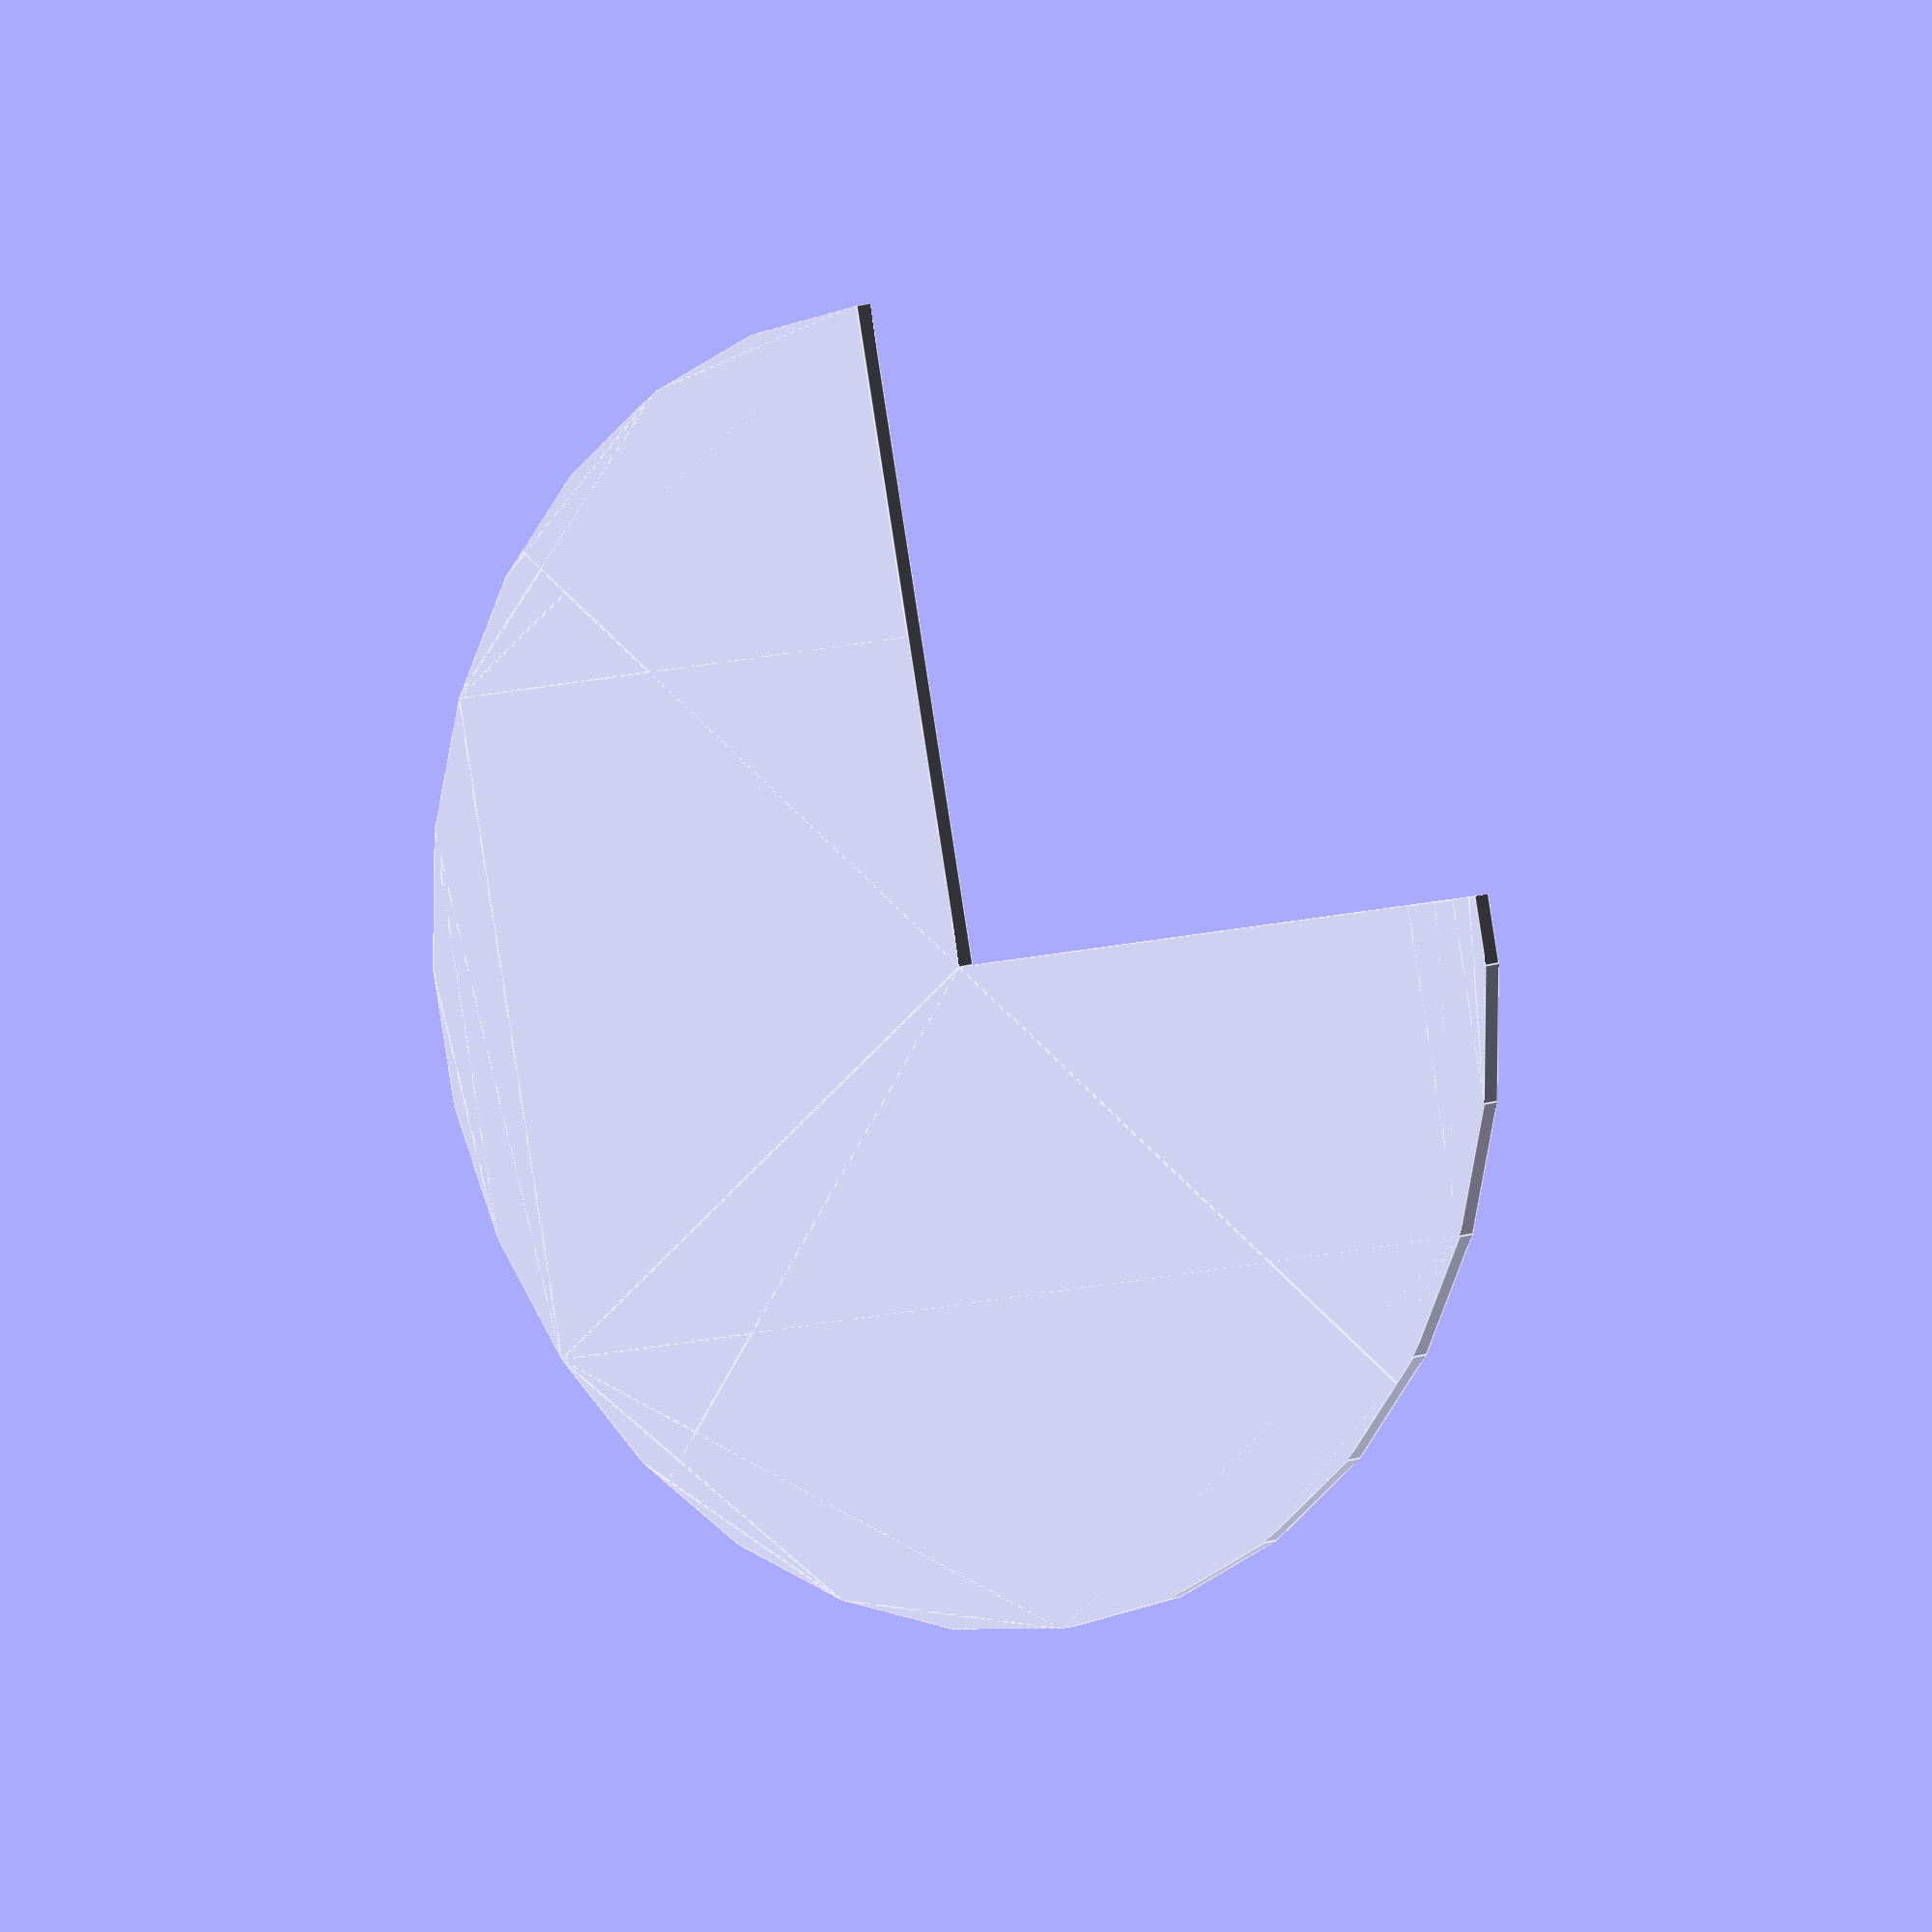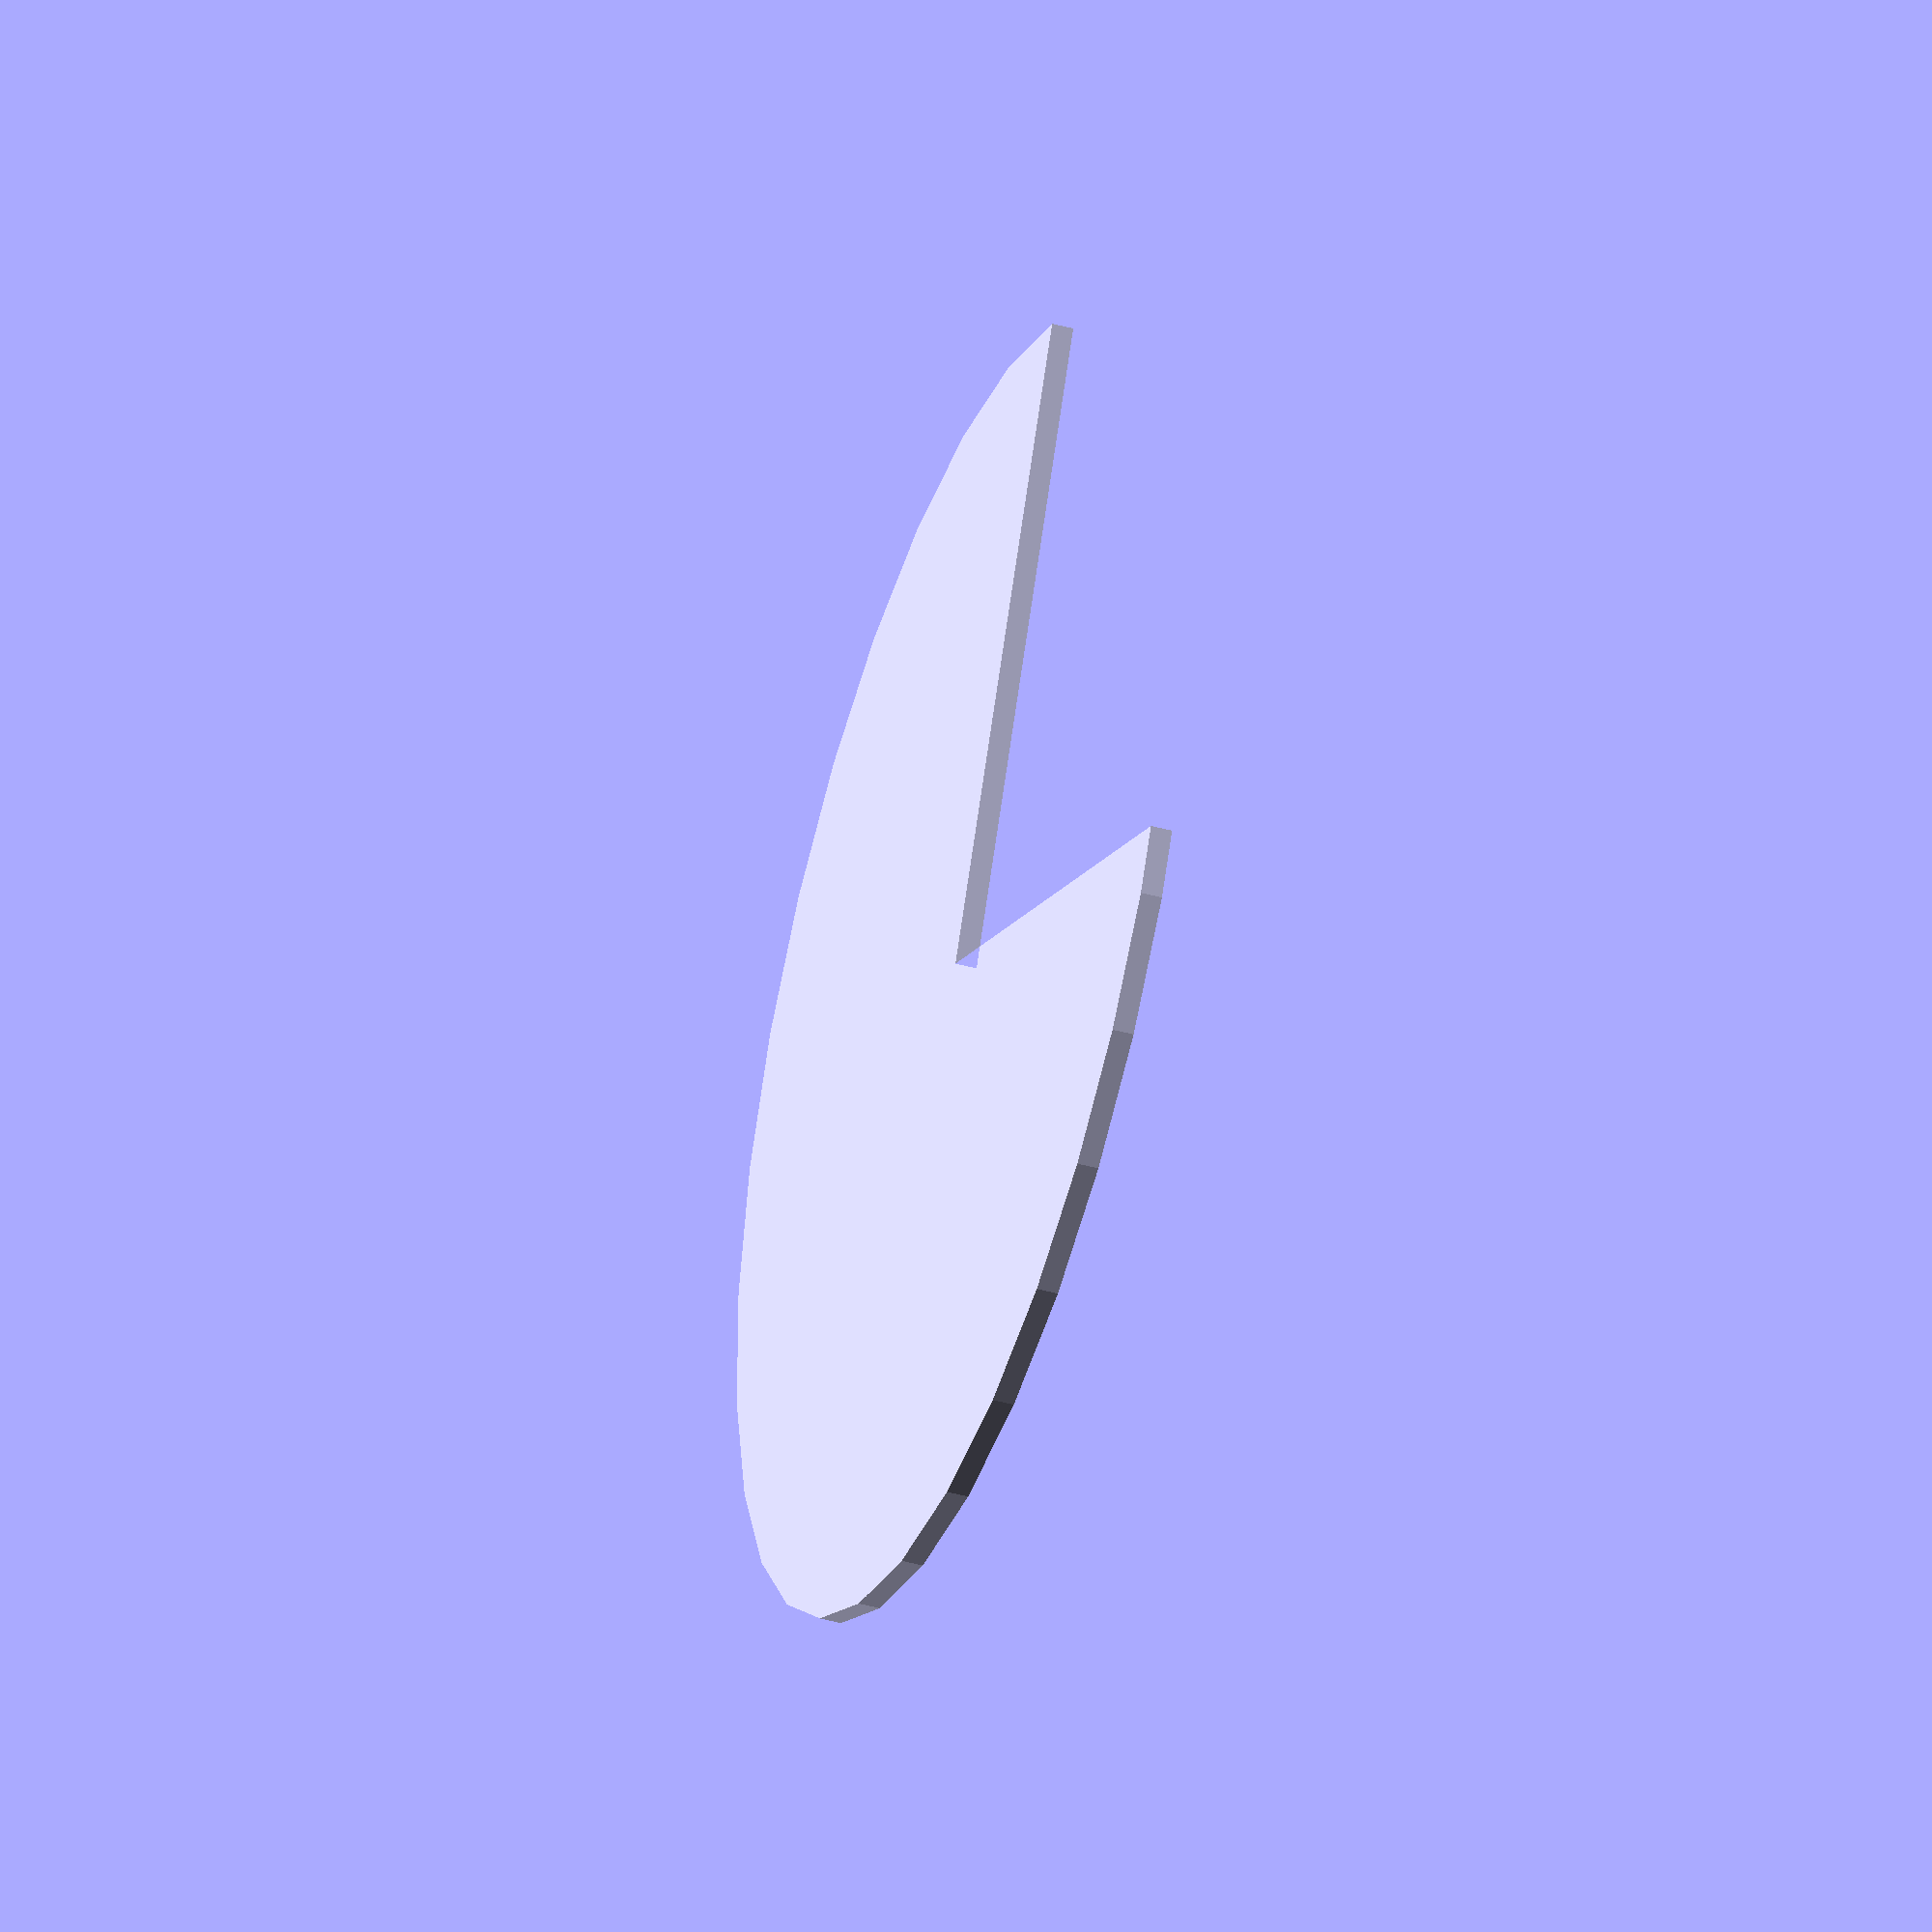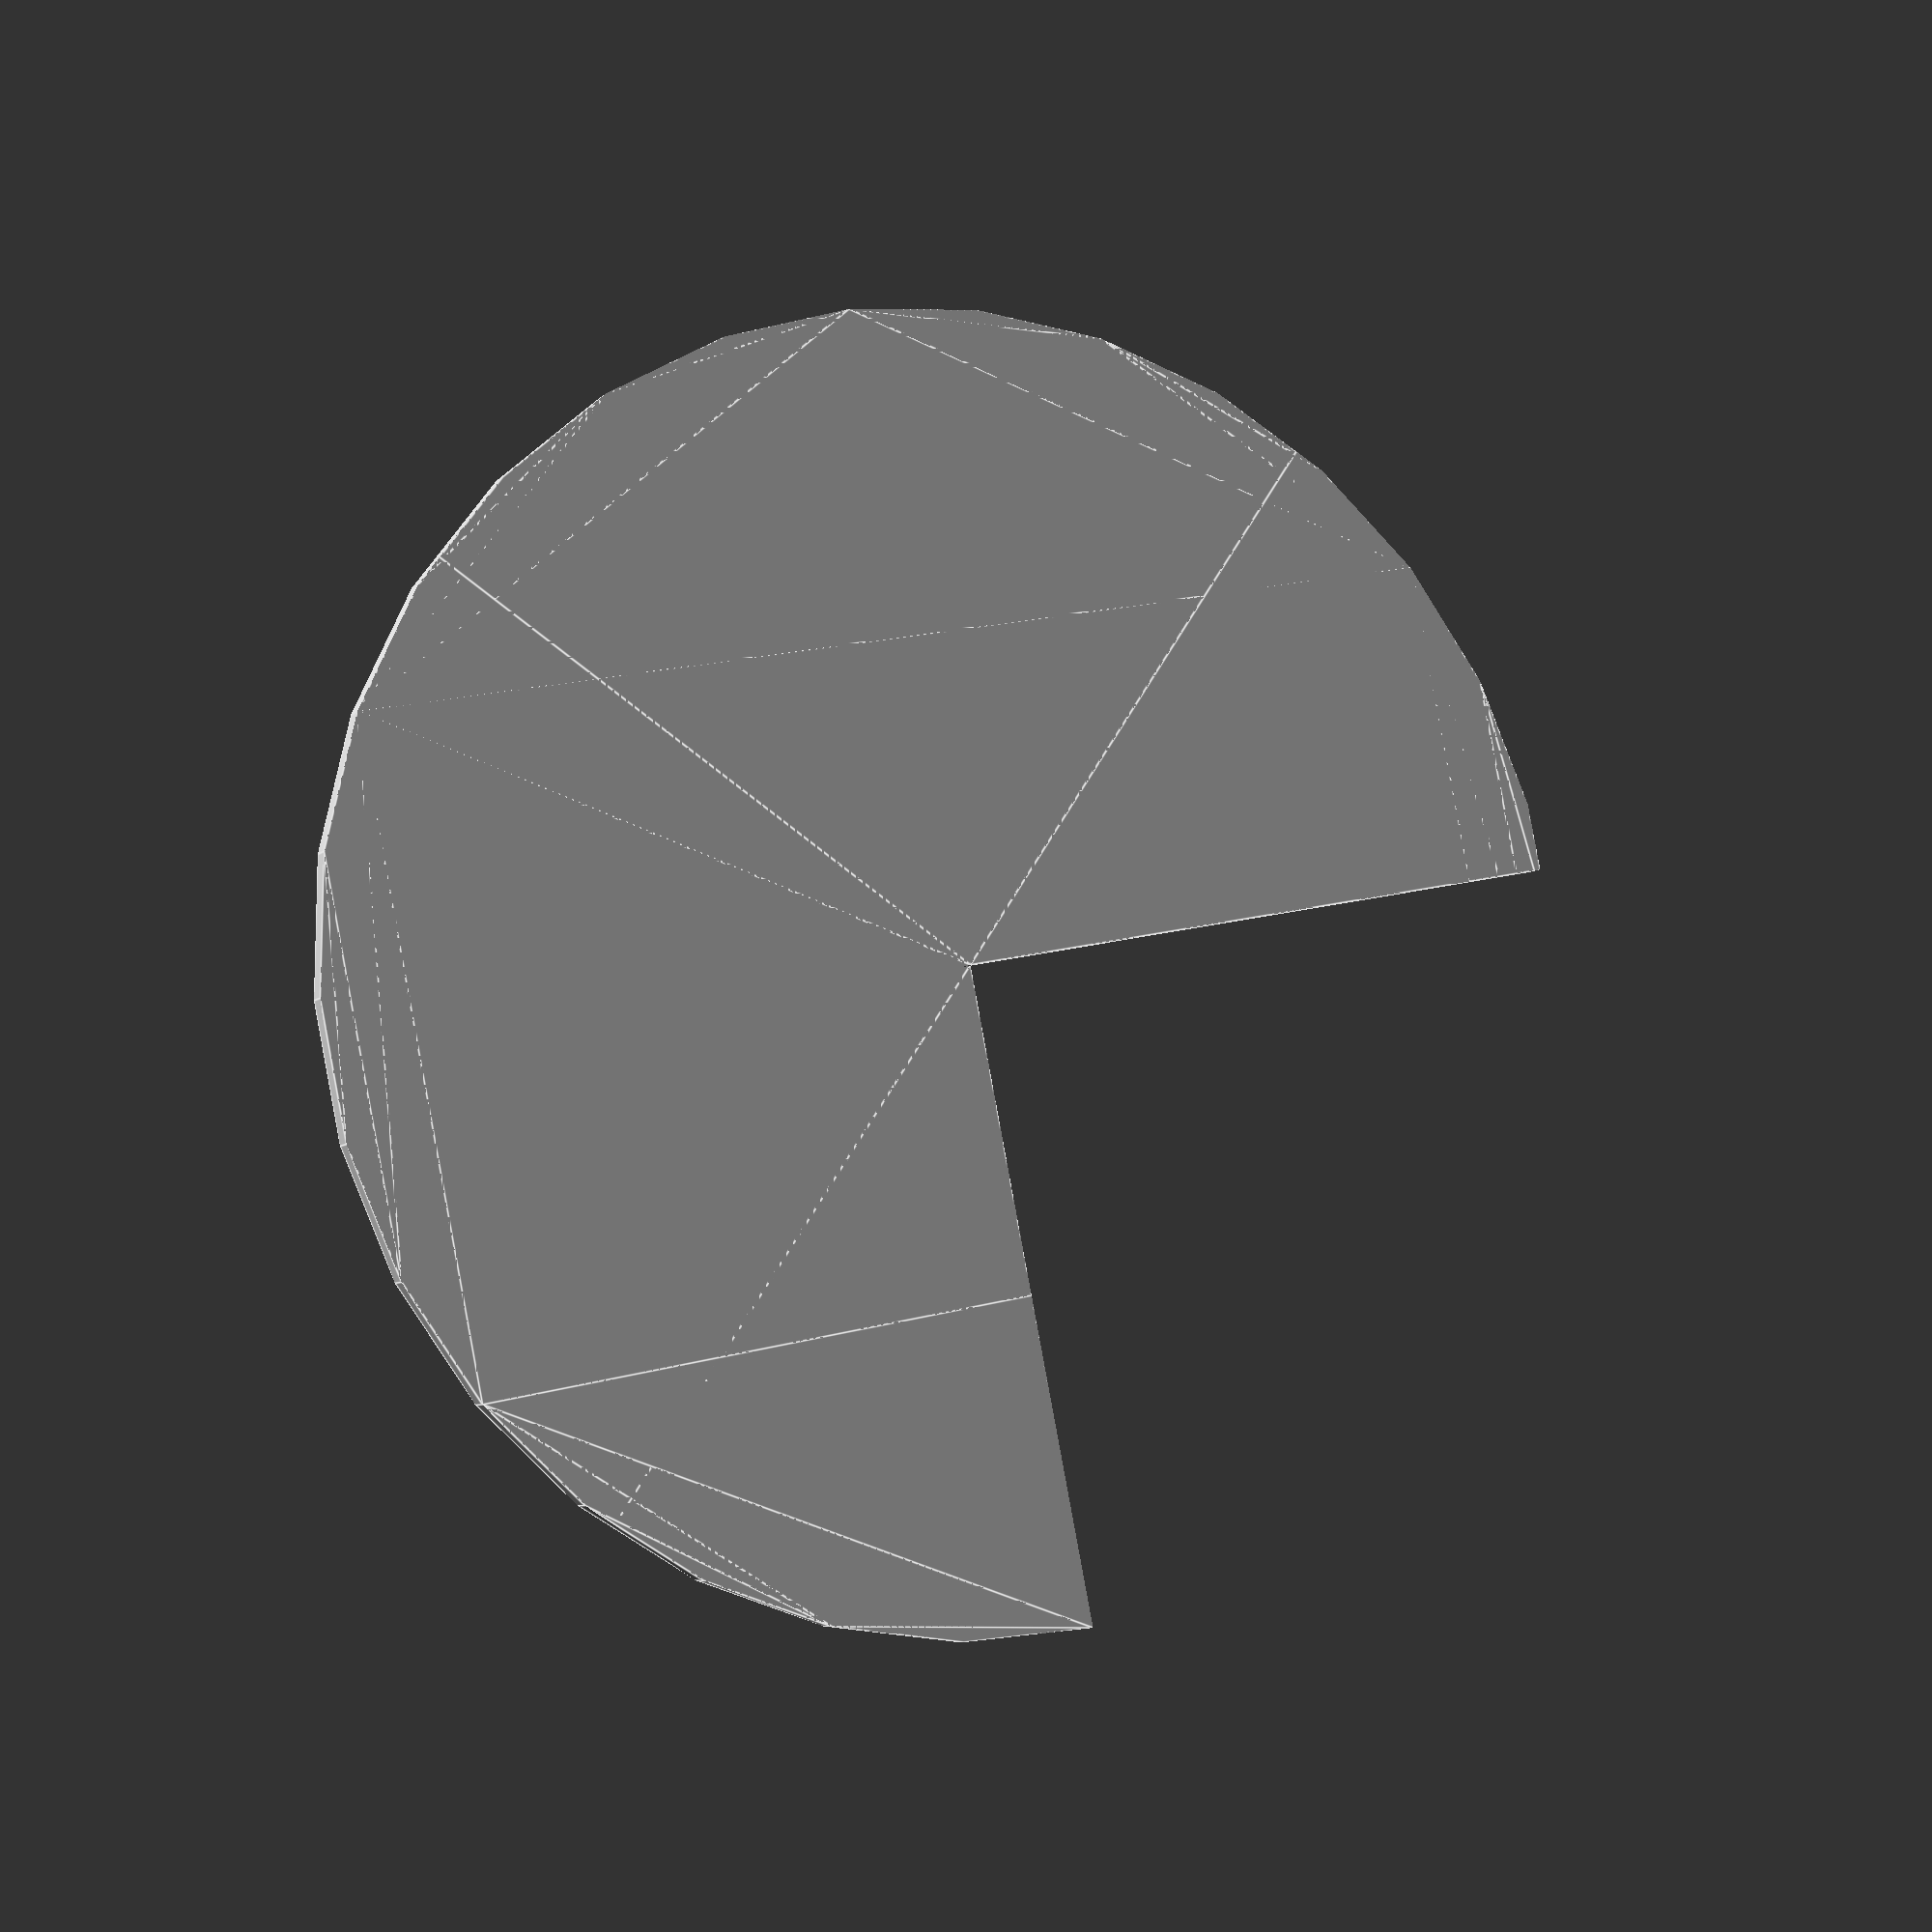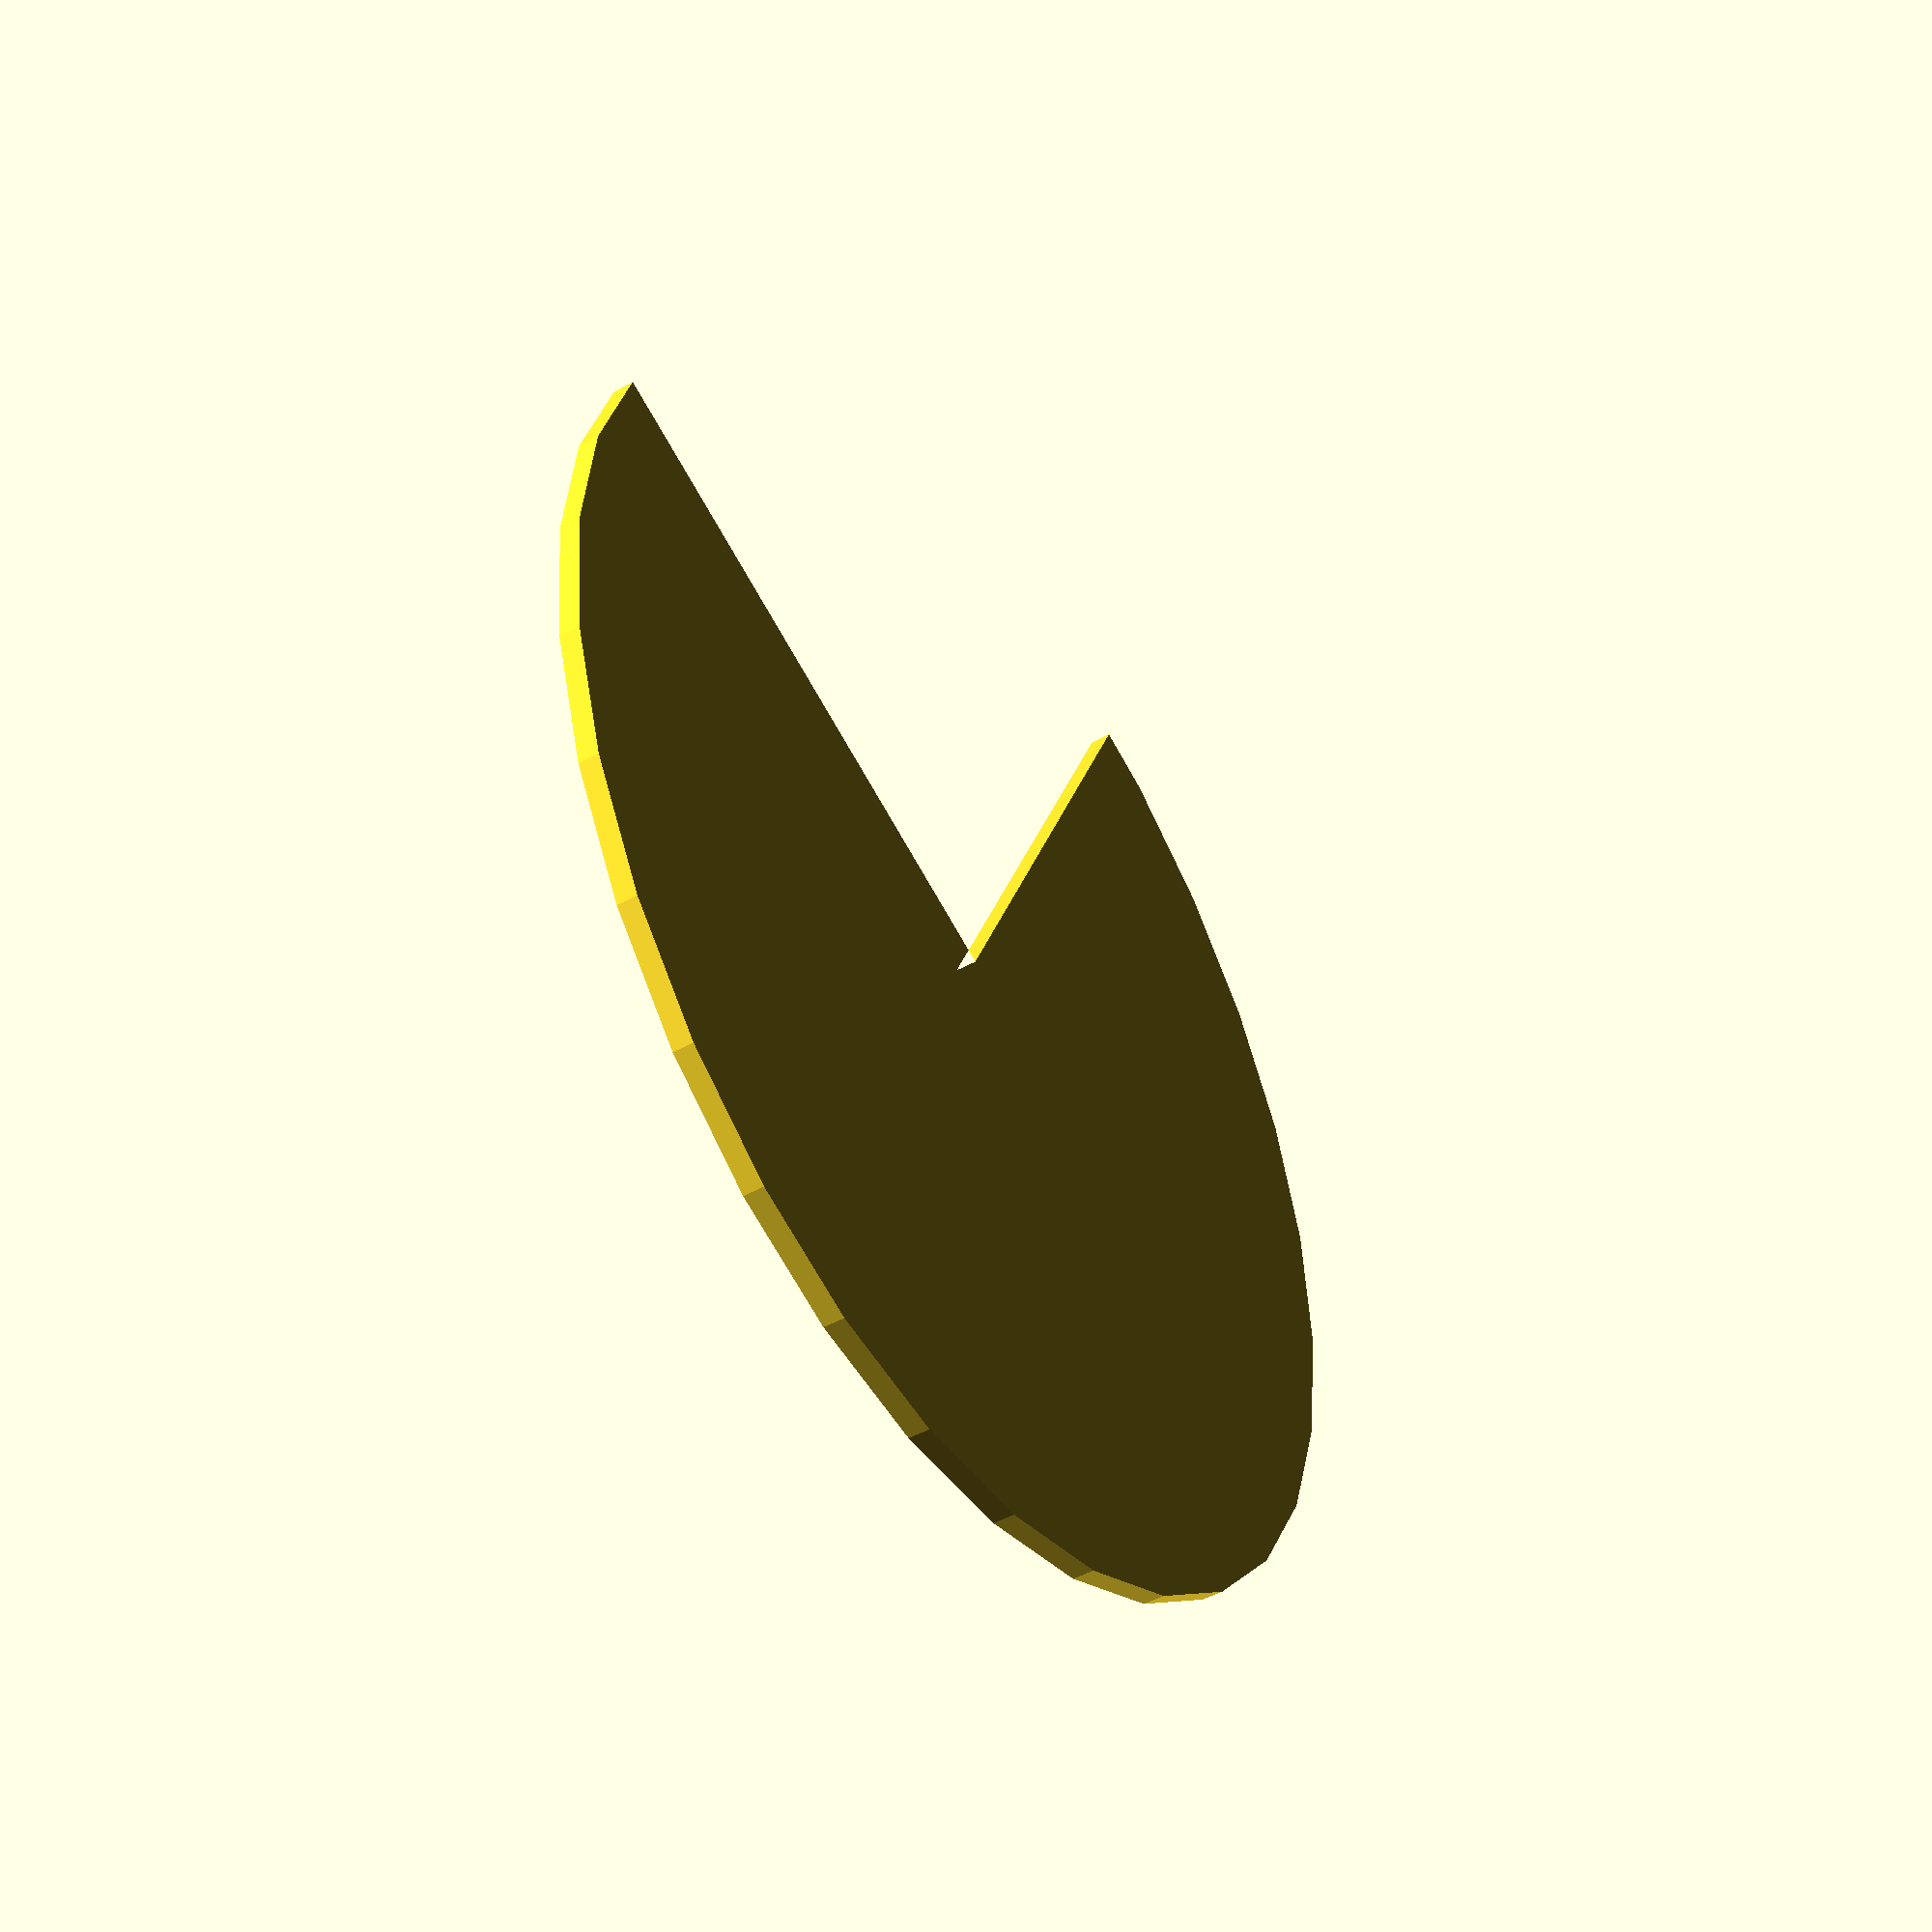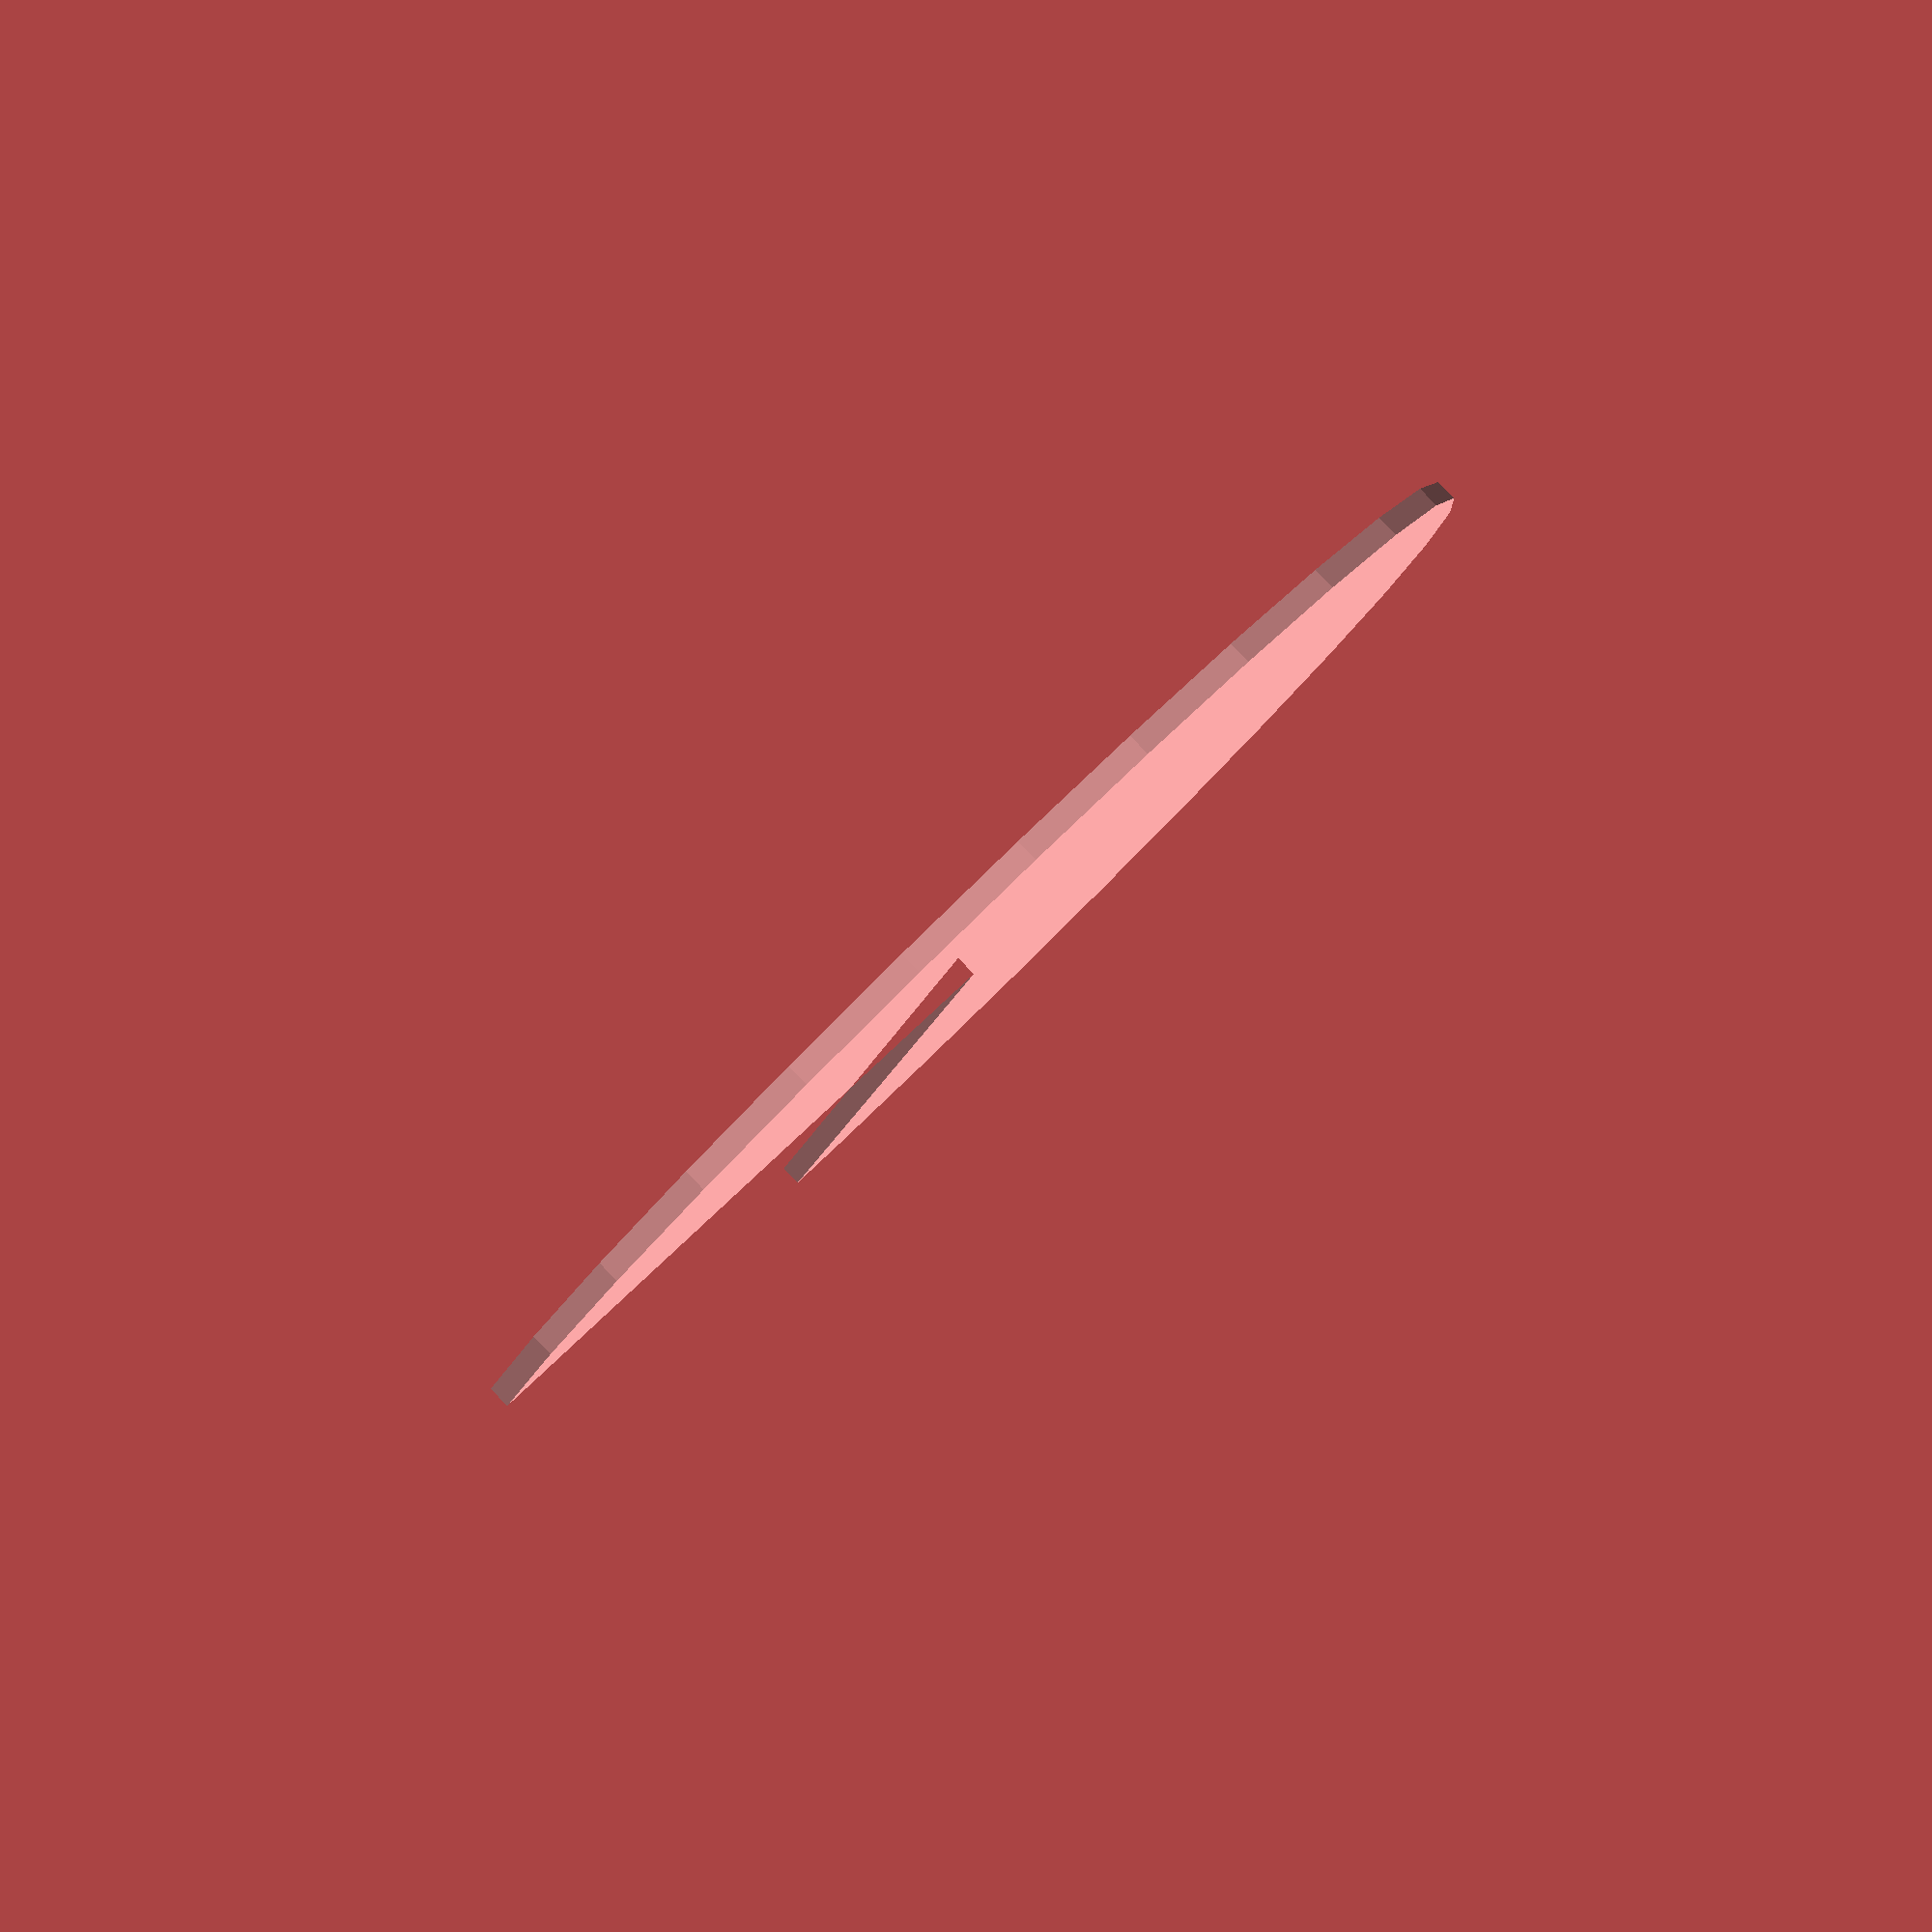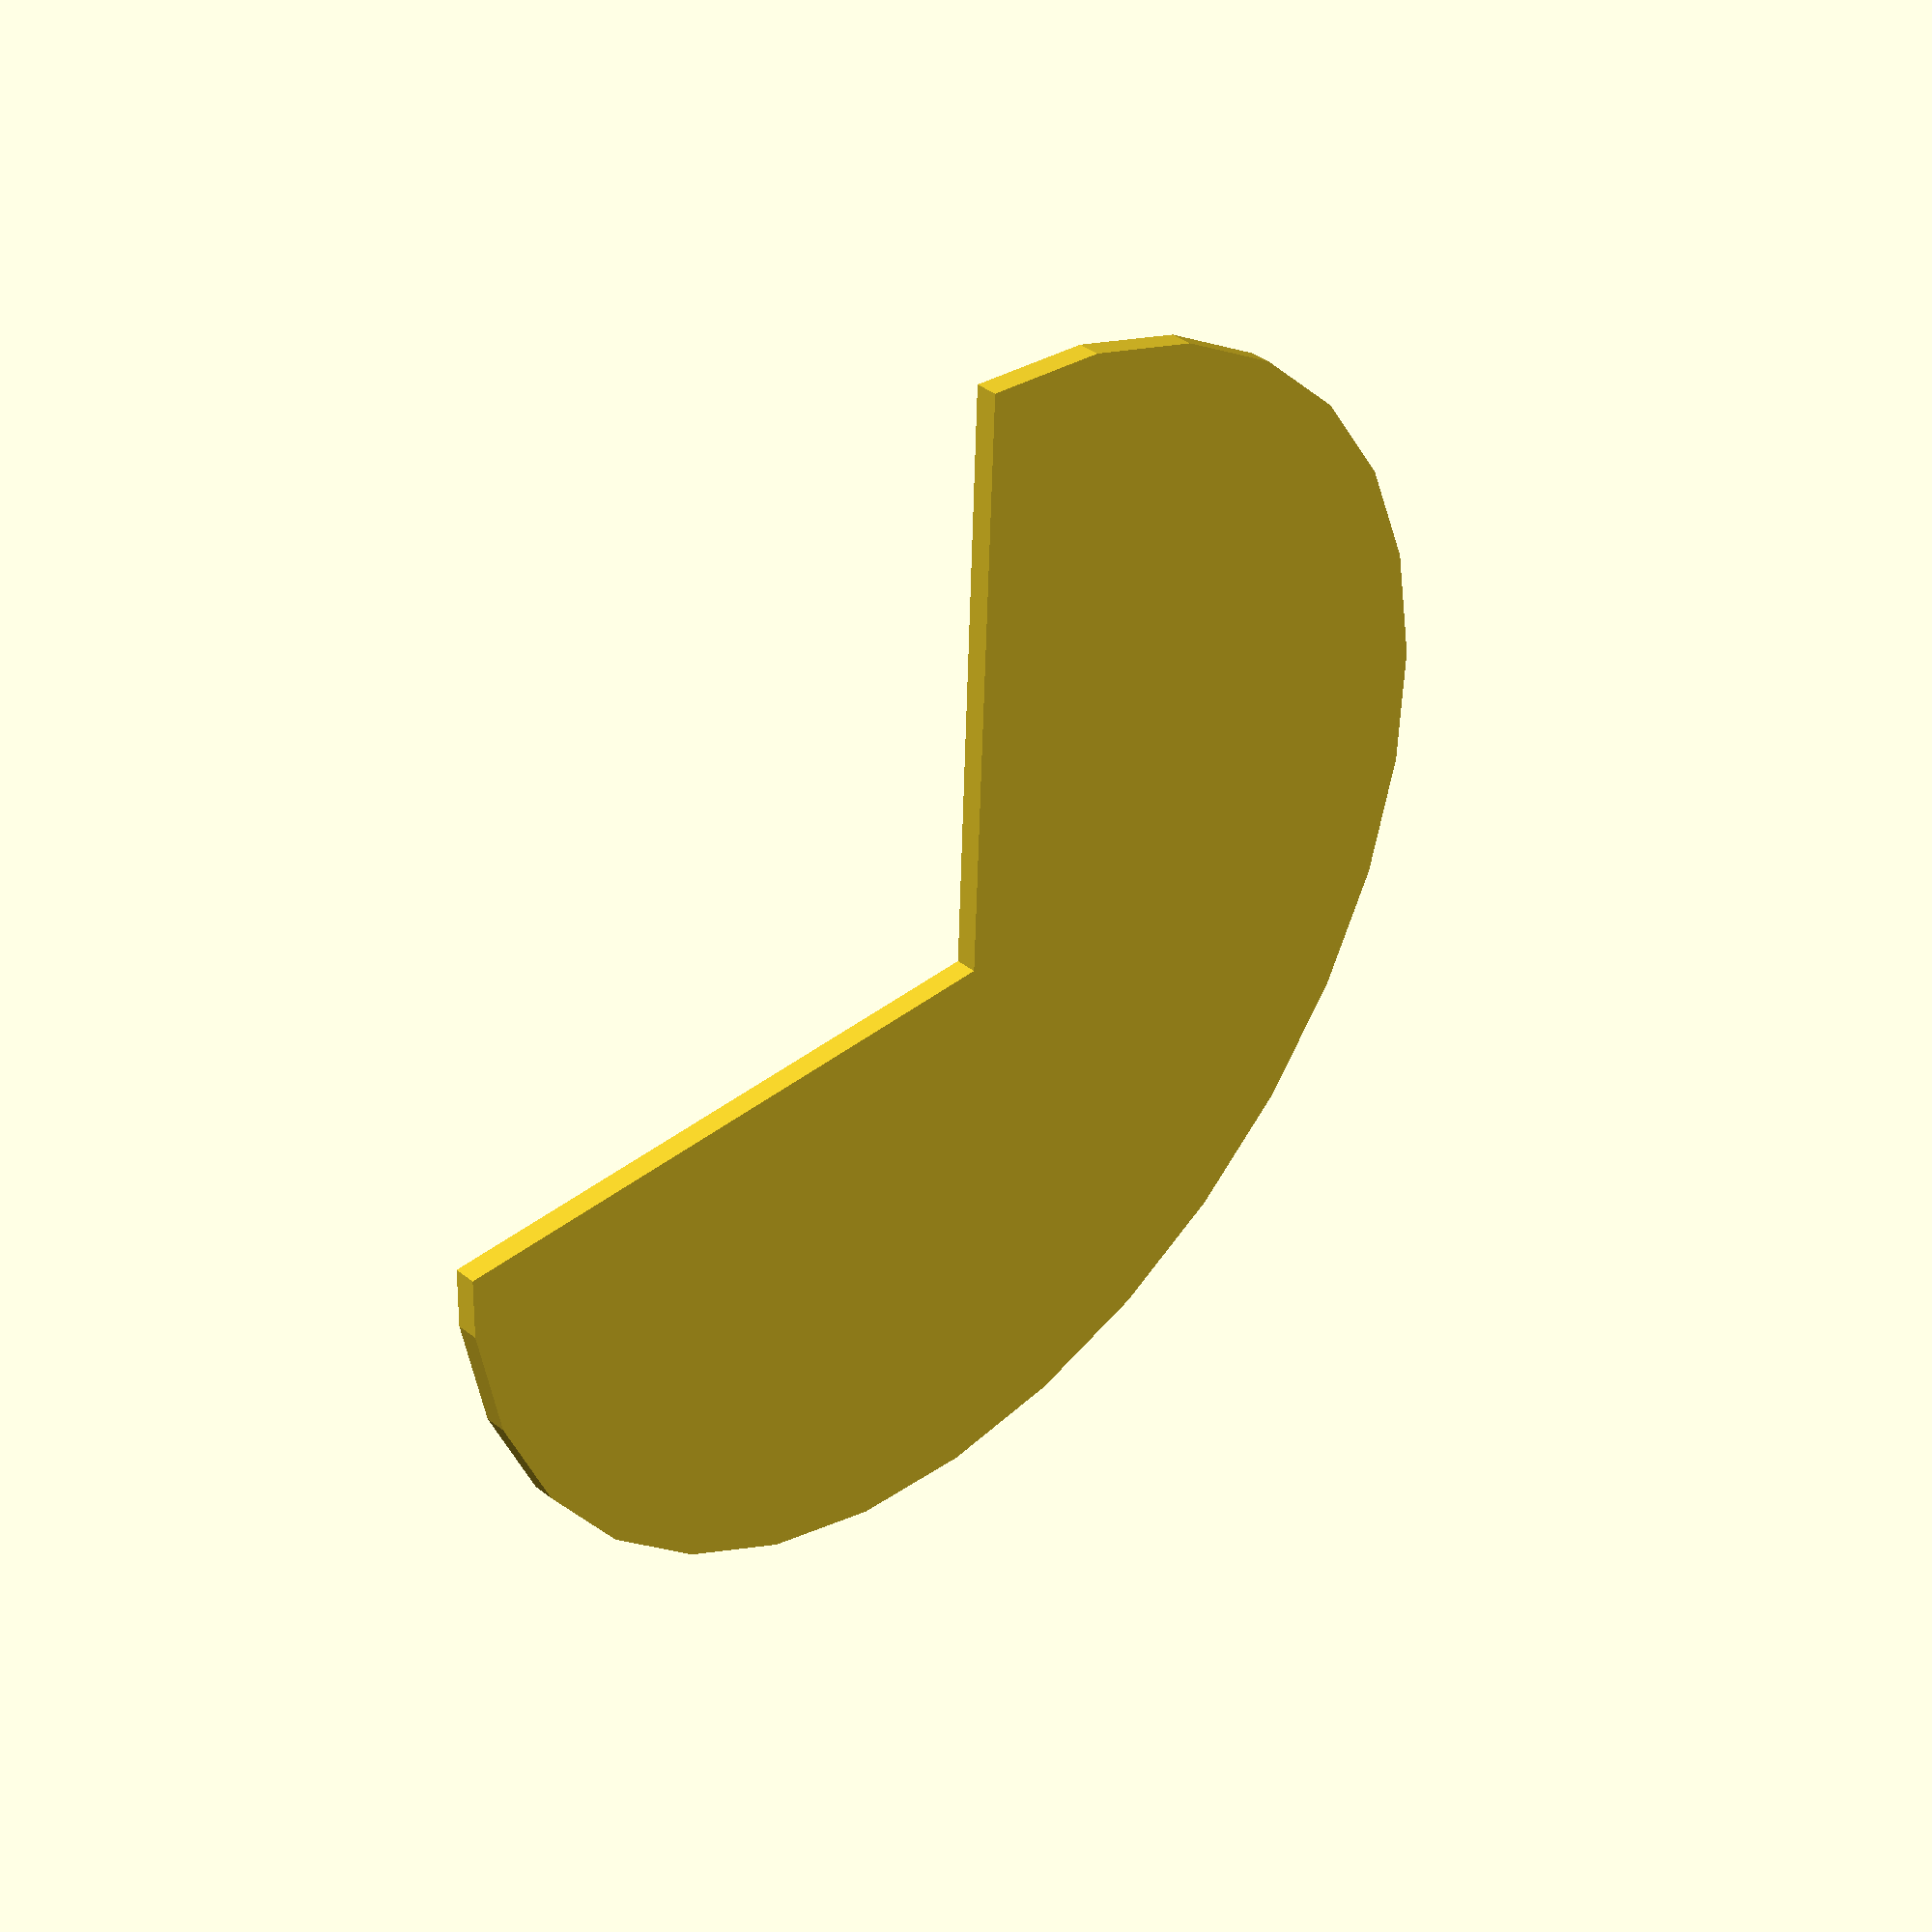
<openscad>
// Unit of length: Unit.MM
intersection()
{
   circle(r = 30.0);
   polygon(points = [[0.0, 0.0], [30.01, 0.0], [30.01, 30.01], [-30.01, 30.01], [-30.01, -30.01], [0.0, -30.01]], convexity = 2);
}

</openscad>
<views>
elev=351.8 azim=258.8 roll=37.9 proj=o view=edges
elev=220.0 azim=116.2 roll=109.1 proj=o view=wireframe
elev=186.8 azim=281.4 roll=23.1 proj=p view=edges
elev=45.8 azim=204.6 roll=303.0 proj=p view=solid
elev=94.2 azim=155.7 roll=44.2 proj=p view=wireframe
elev=140.4 azim=87.7 roll=46.1 proj=p view=solid
</views>
